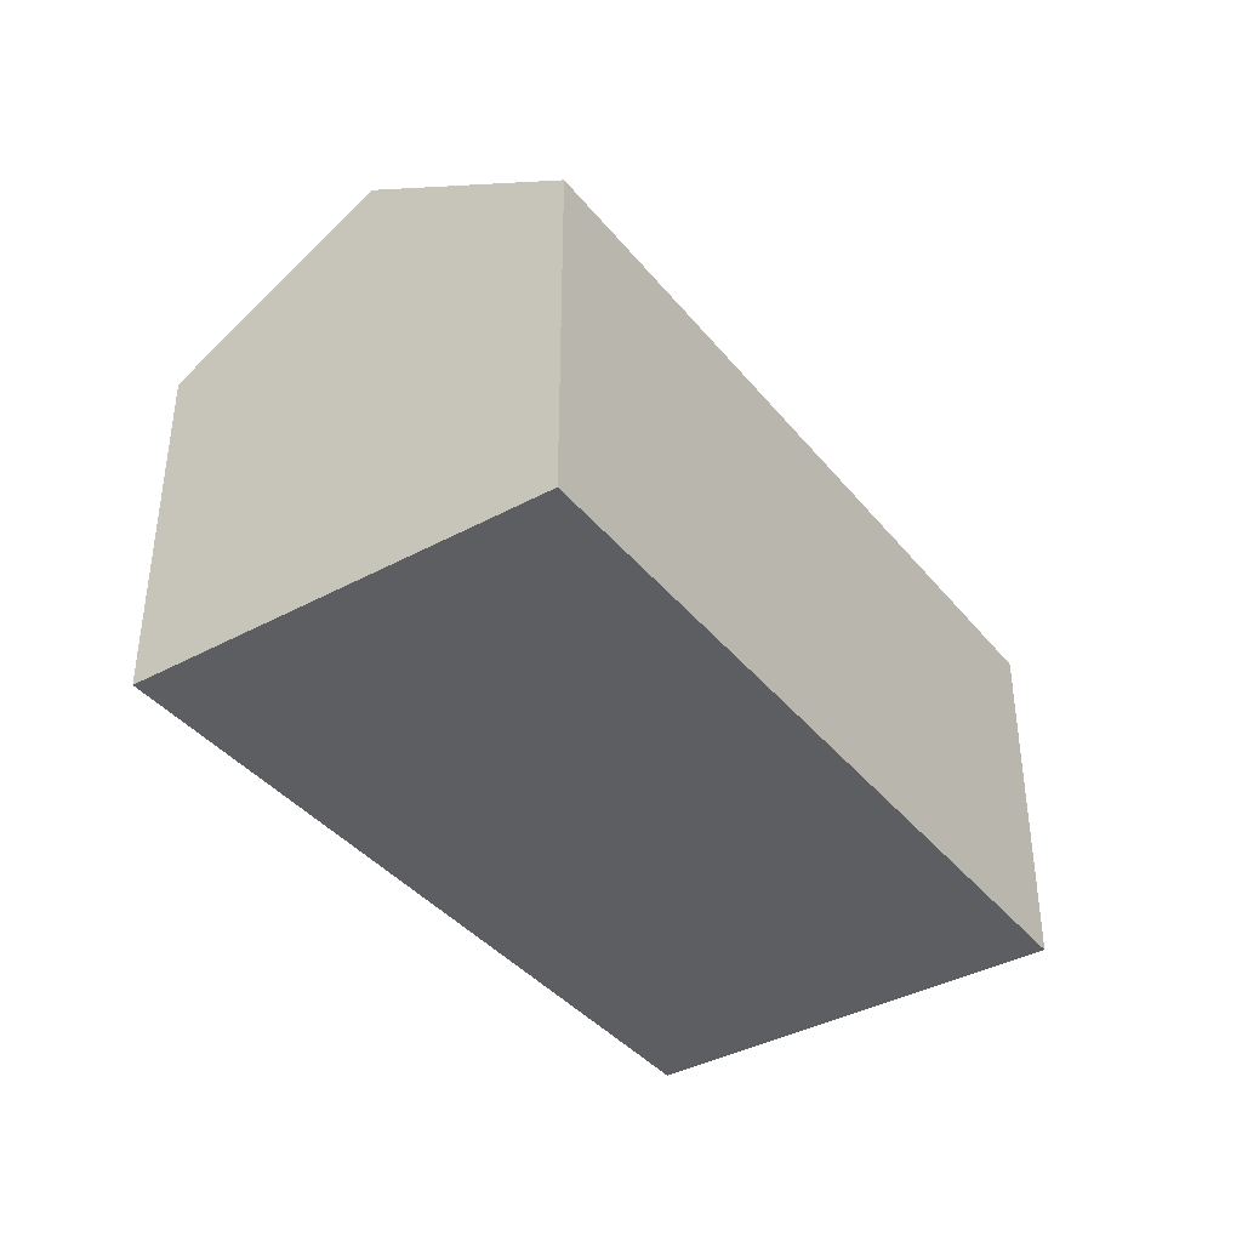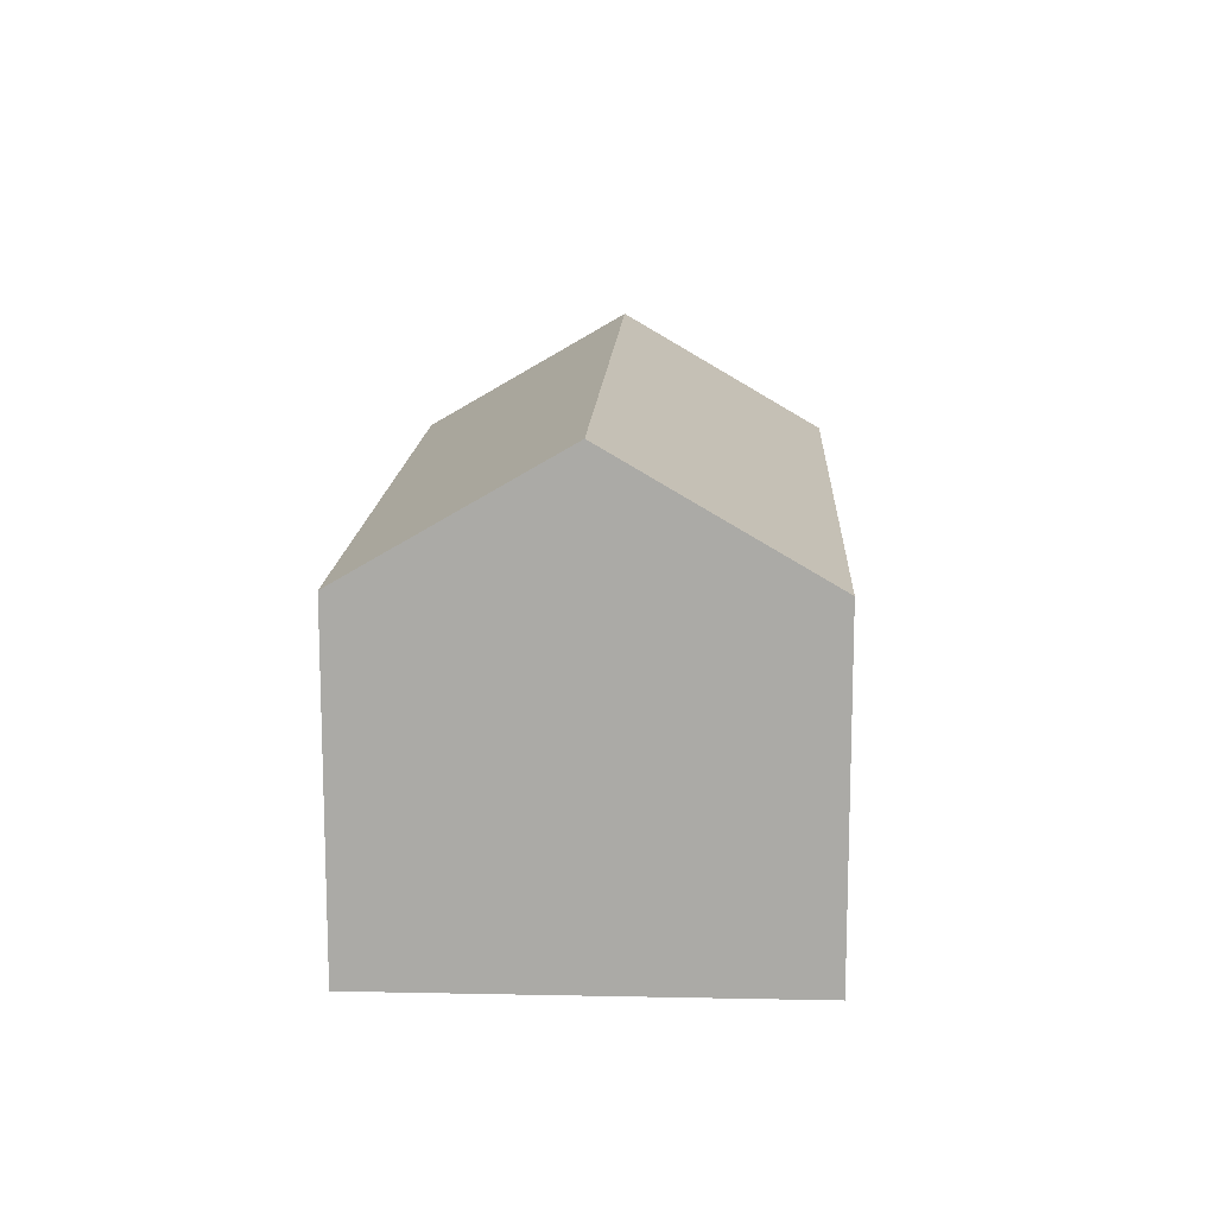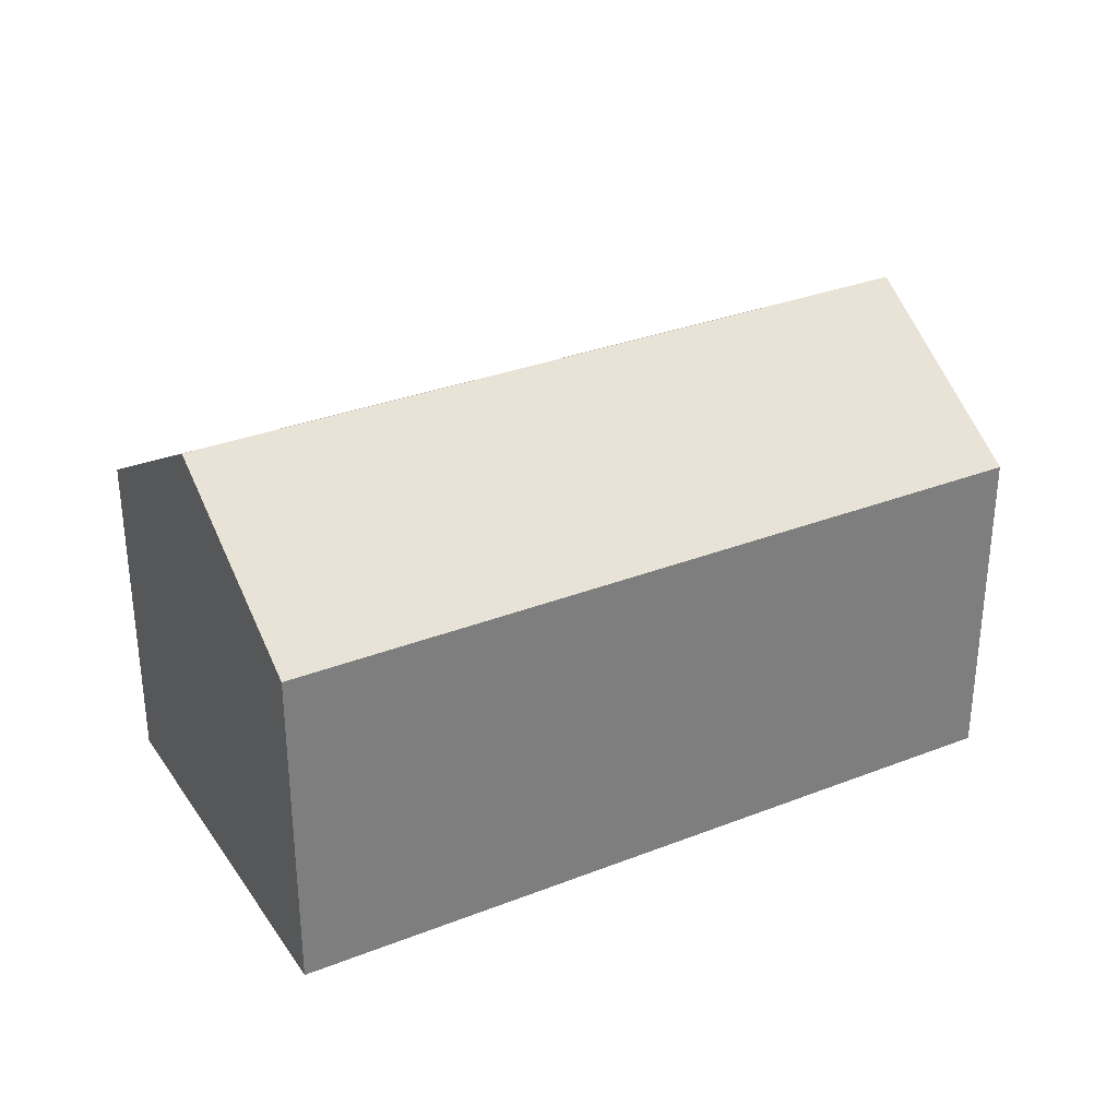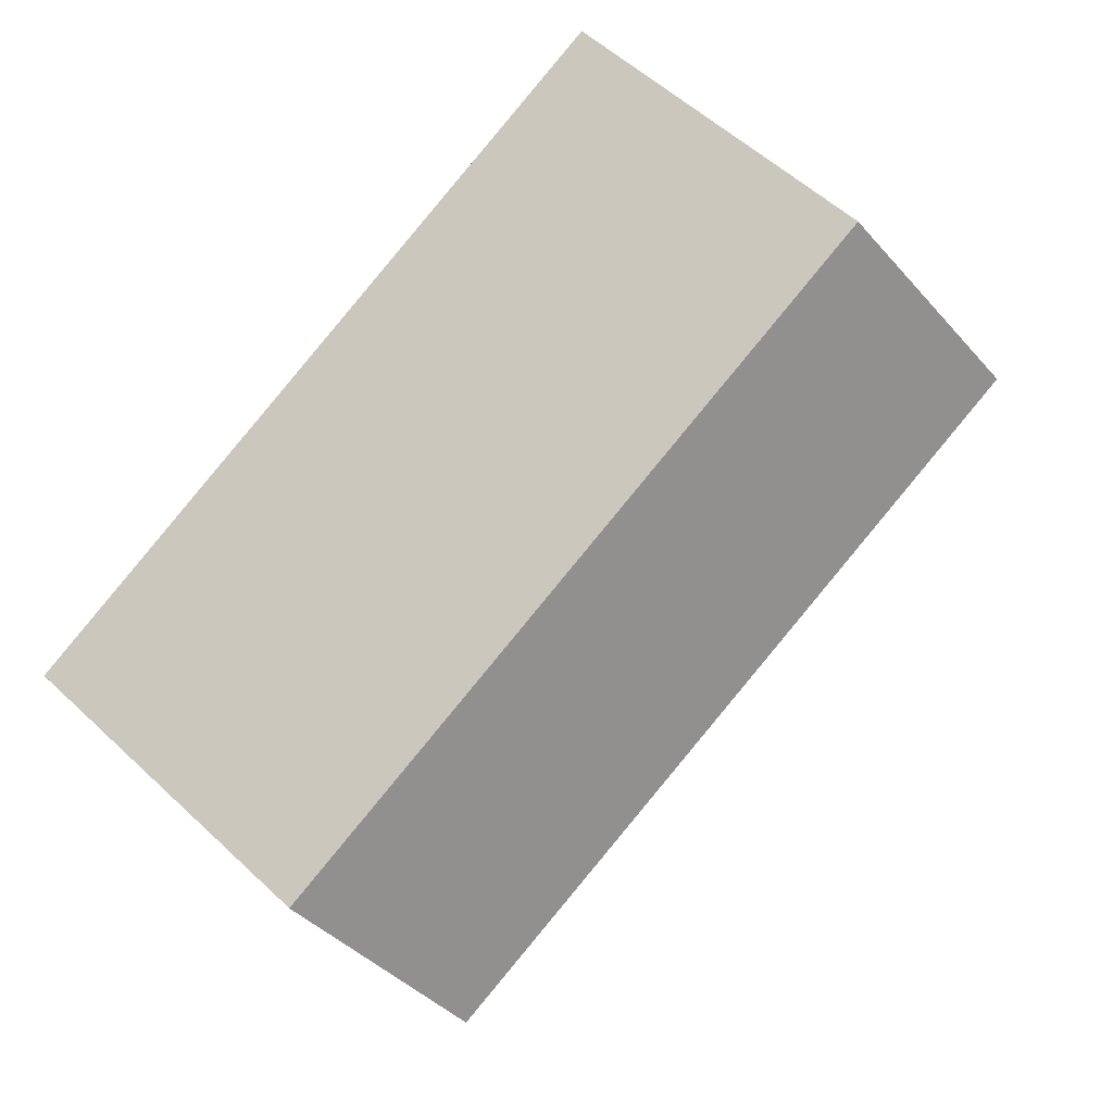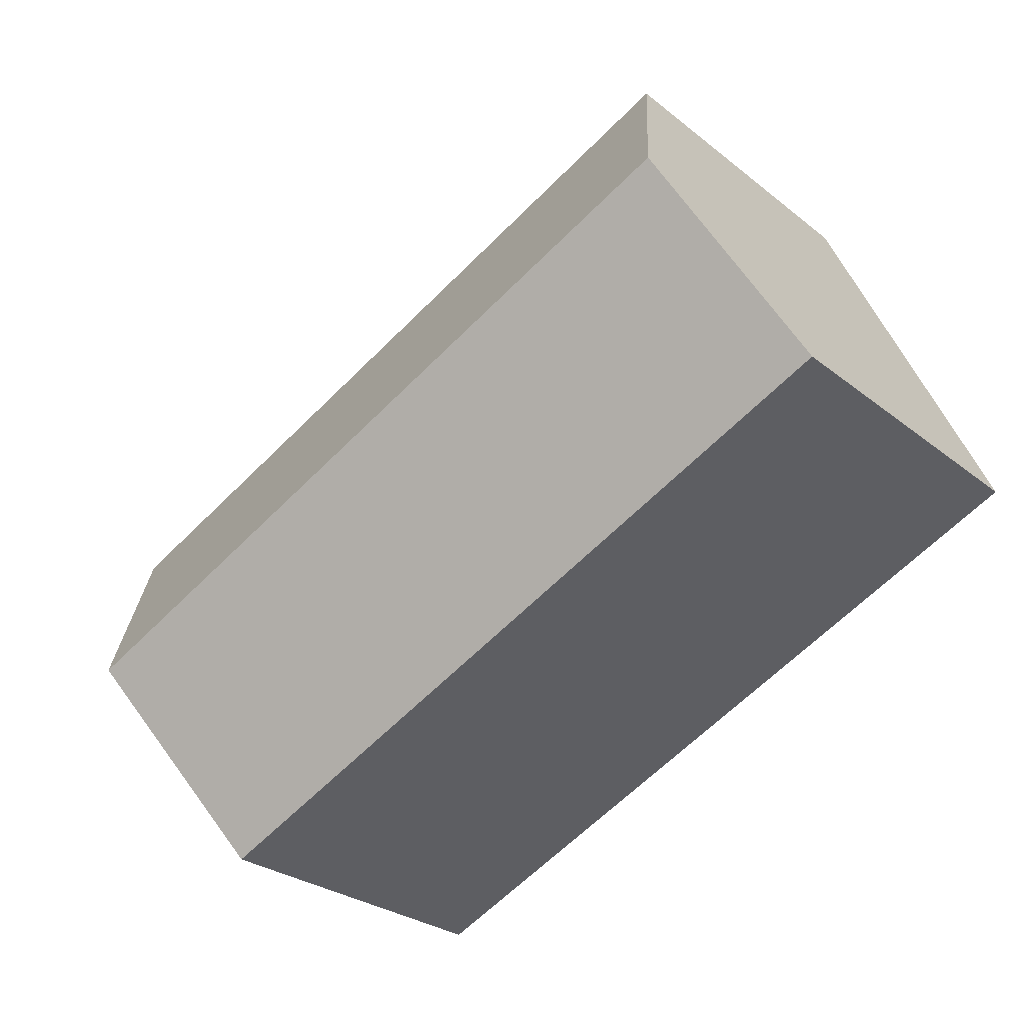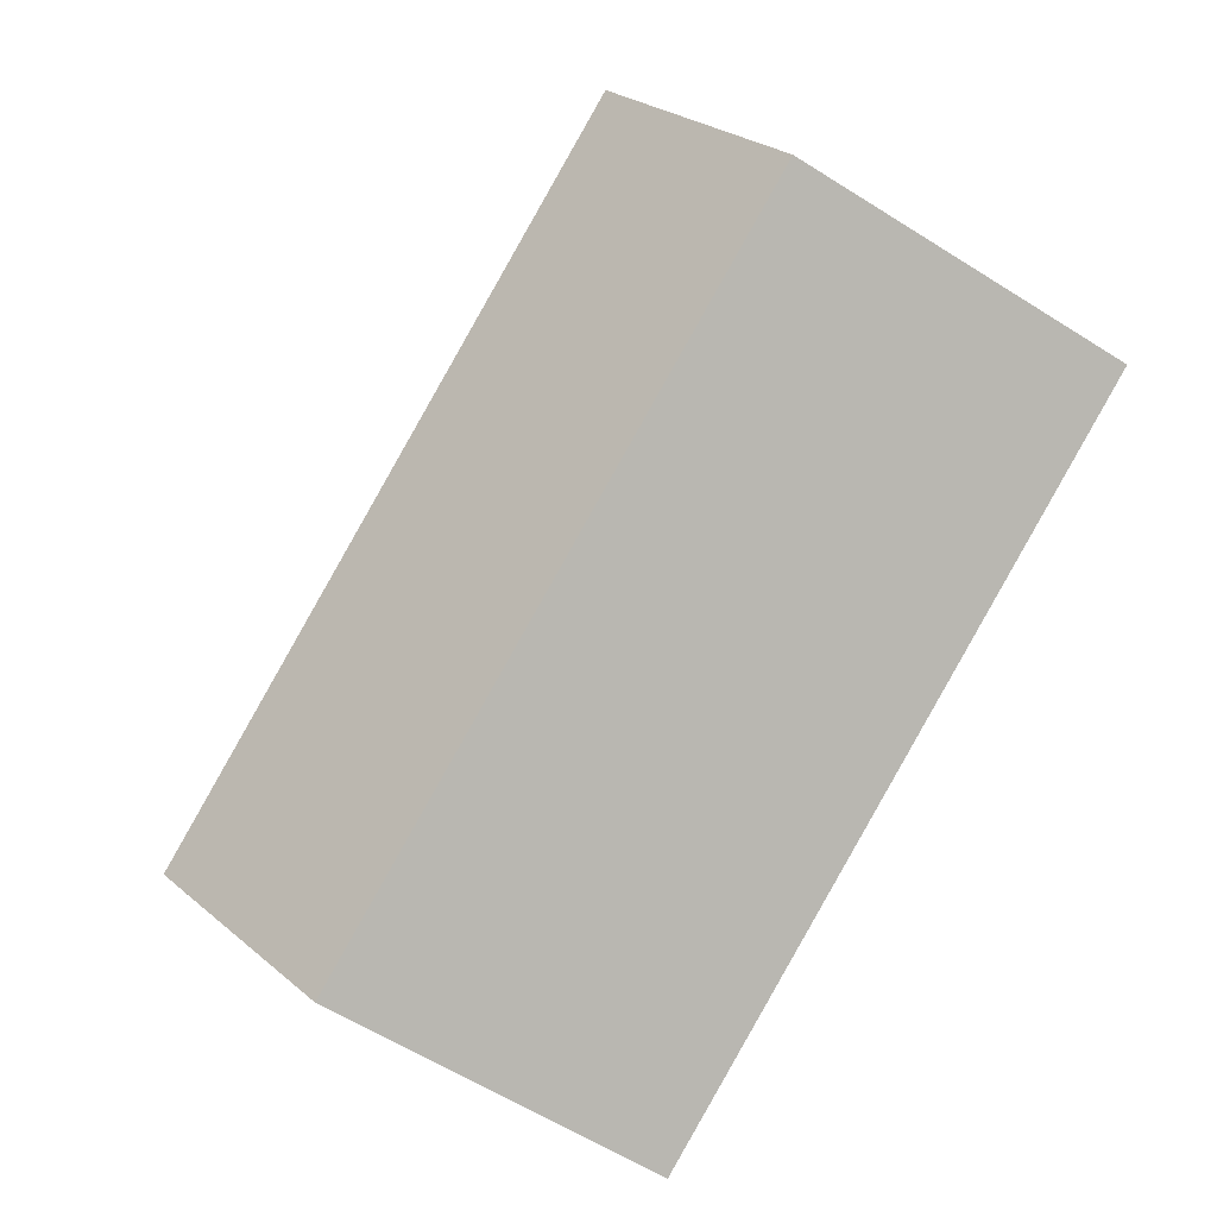
<metadata>
{"format":"obj","ext":"obj","renderer":"f3d","projection":"perspective","resolution":1024,"background":"white","views":[{"elev":-39.0,"azim":148.7,"up":"+Y"},{"elev":13.8,"azim":-63.1,"up":"+Y"},{"elev":32.1,"azim":175.5,"up":"+Y"},{"elev":56.0,"azim":134.4,"up":"+Z"},{"elev":-27.6,"azim":-140.3,"up":"+Z"},{"elev":-61.6,"azim":-122.6,"up":"+Z"}]}
</metadata>
<code>
v  14.07 5.374 1.023
v  1.378 7.33 3.059
v  2.756 5.374 6.119
v  12.69 7.33 -2.036
v  11.31 5.374 -5.096
v  0 5.374 3.291e-16
v  0 0 0
v  2.756 -3.747e-16 6.119
v  1.378 -1.873e-16 3.059
v  14.07 -6.264e-17 1.023
v  11.31 3.12e-16 -5.096
v  12.69 1.247e-16 -2.036
g defaultobject
f 1 2 3
f 2 1 4
f 5 2 4
f 2 5 6
f 7 2 6
f 2 7 3
f 3 7 8
f 8 7 9
f 8 1 3
f 1 8 10
f 10 4 1
f 4 10 5
f 5 10 11
f 11 10 12
f 11 6 5
f 6 11 7
f 9 10 8
f 10 9 7
f 10 7 11
f 10 11 12

</code>
